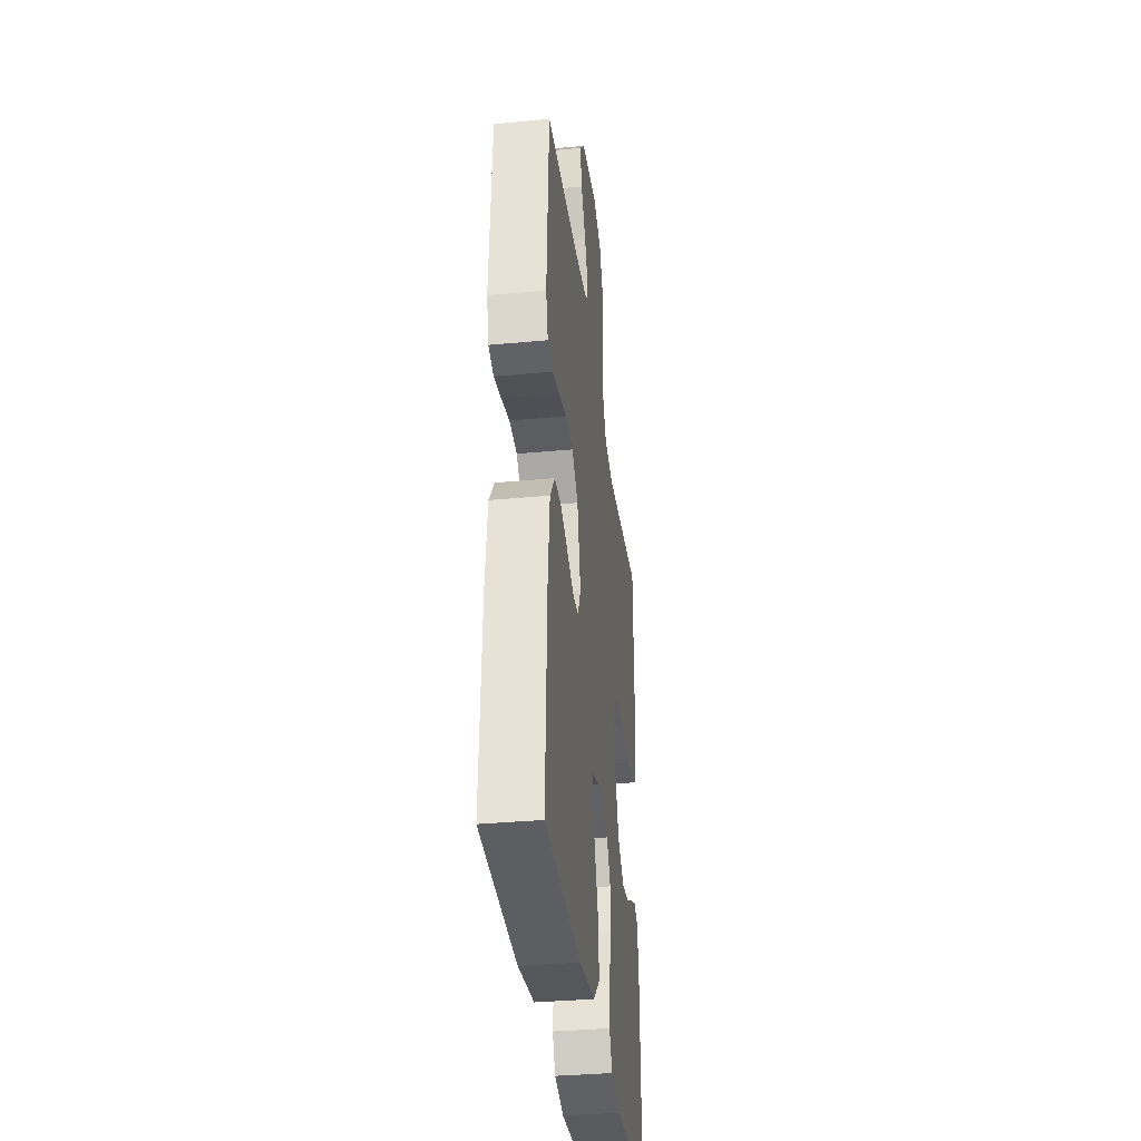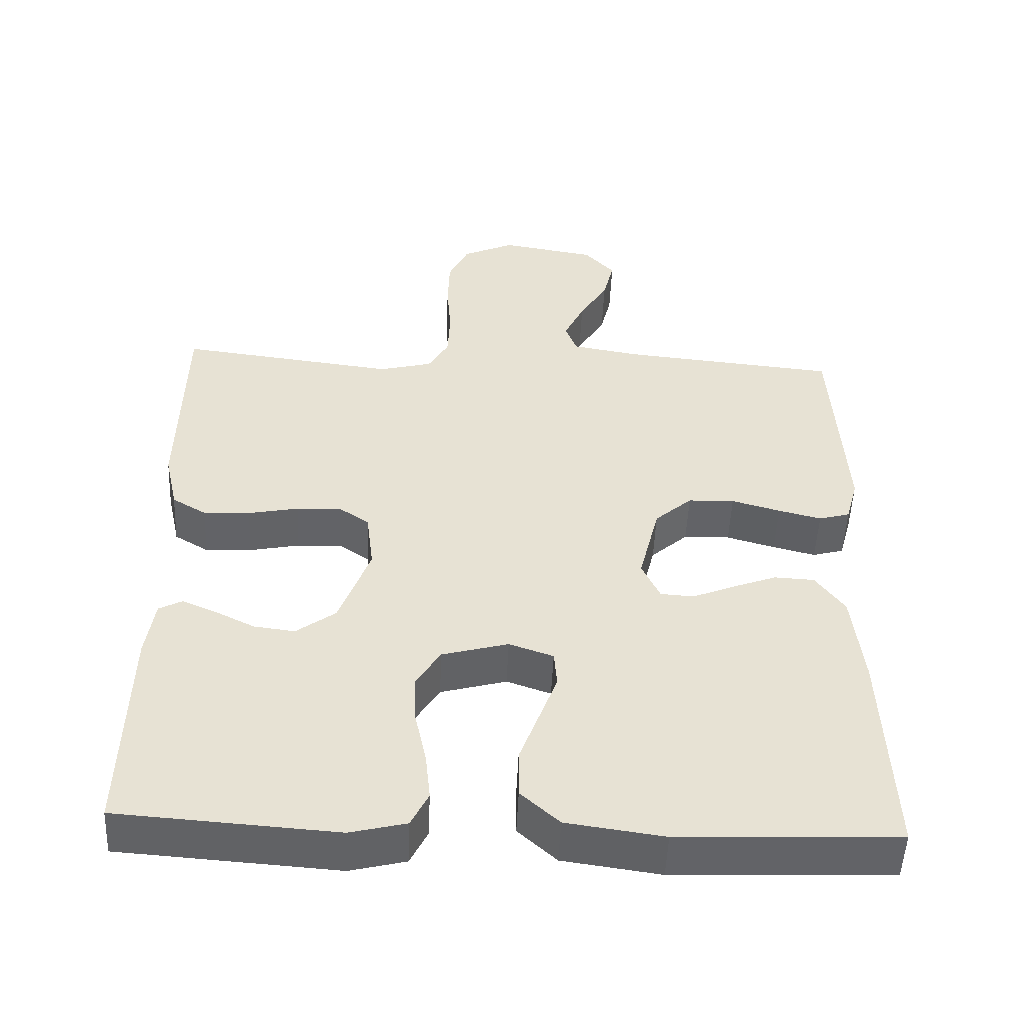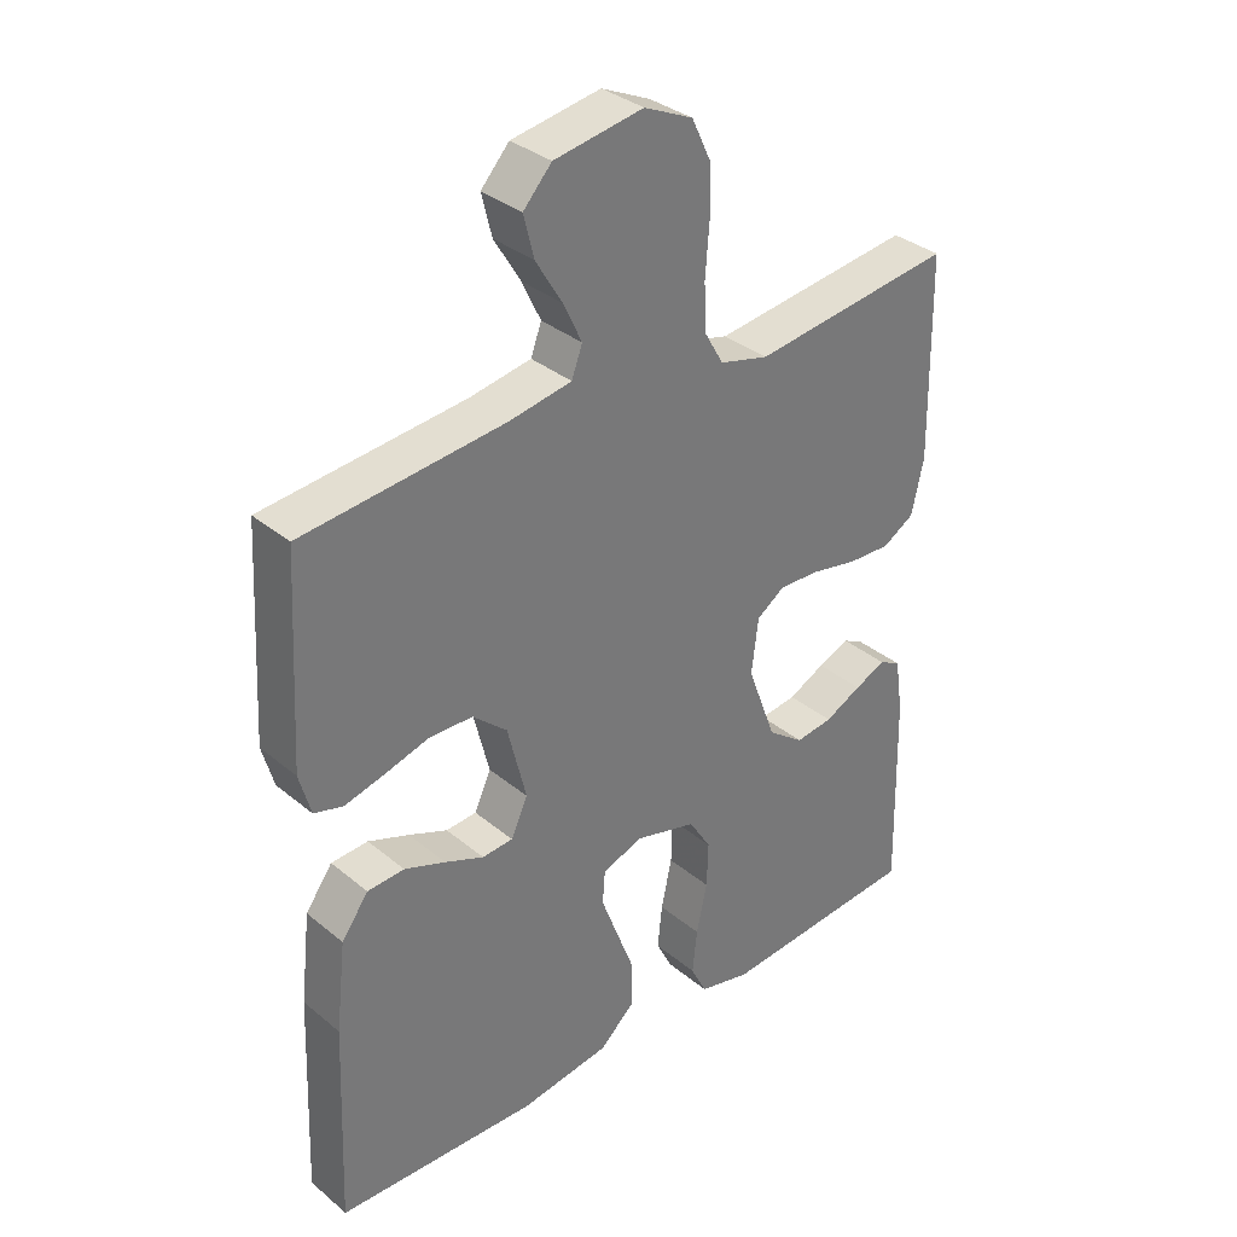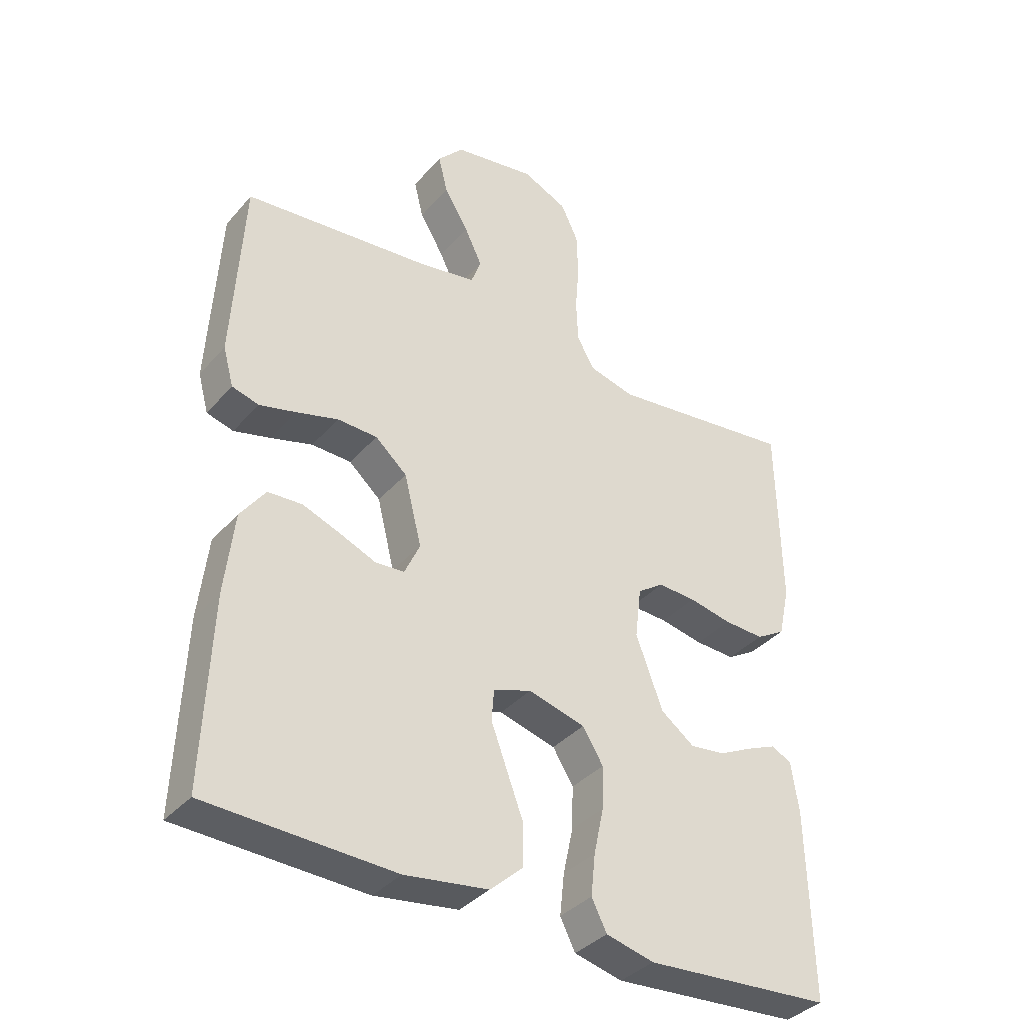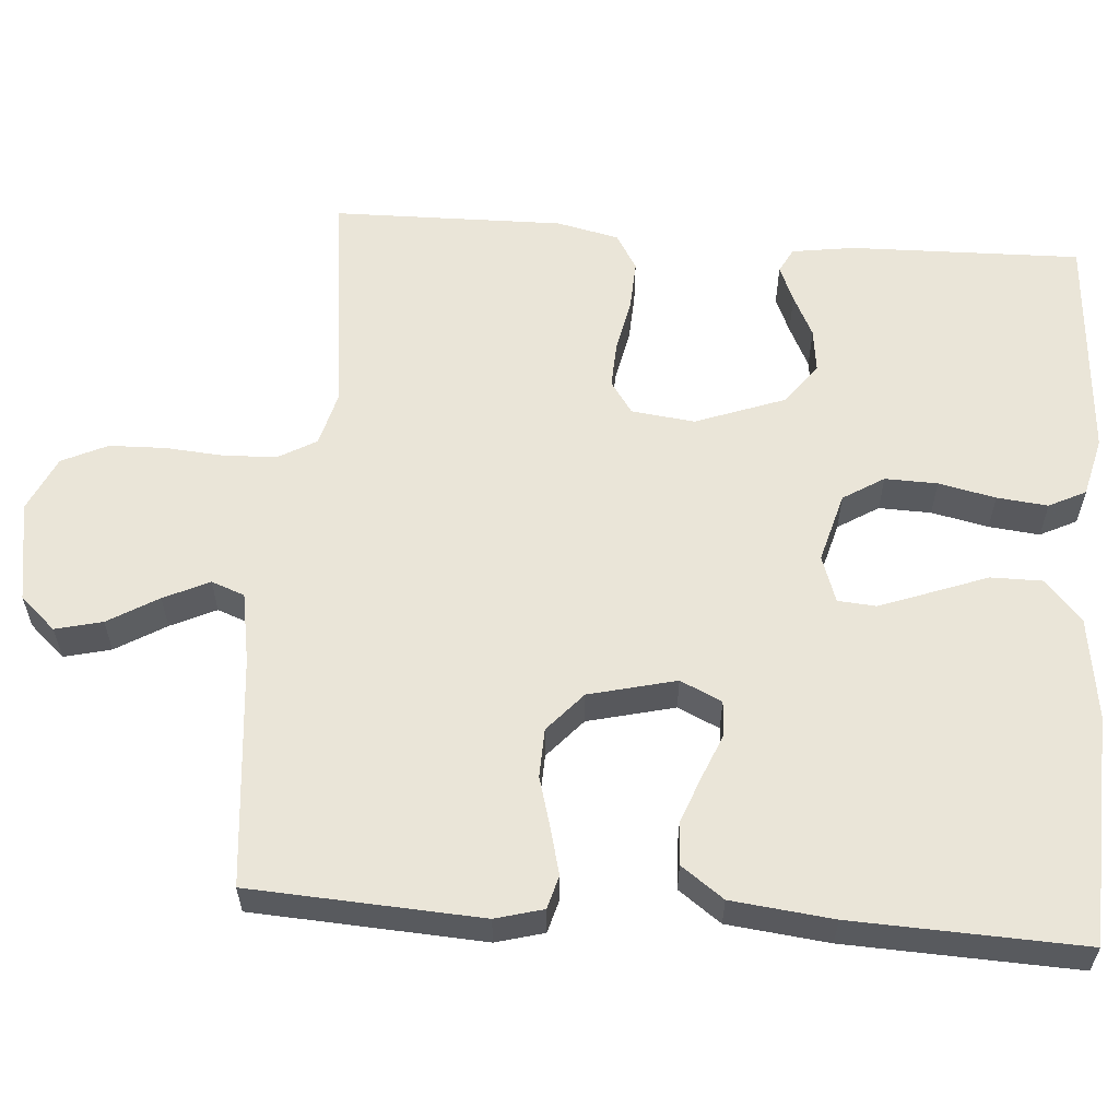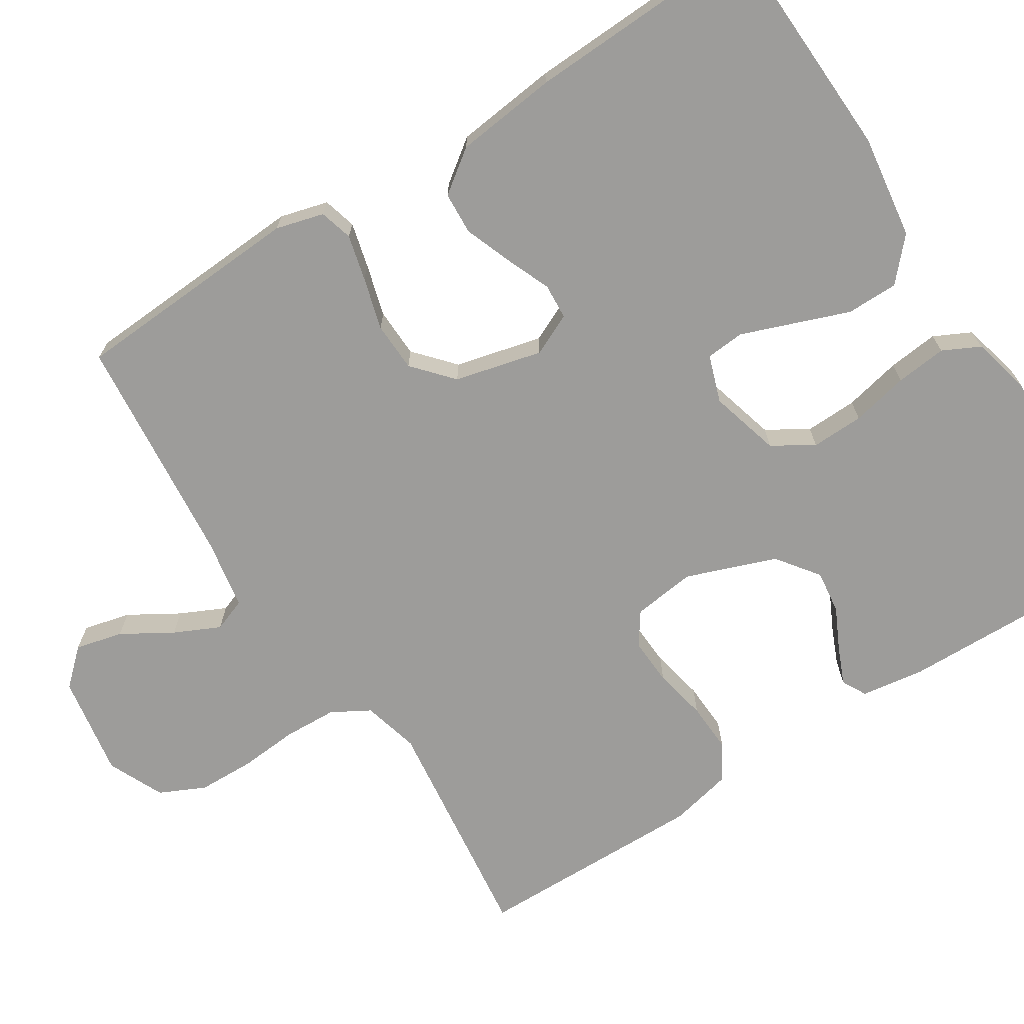
<metadata>
{"format":"obj","ext":"obj","renderer":"f3d","projection":"perspective","resolution":1024,"background":"white","views":[{"elev":-35.3,"azim":97.1,"up":"+Z"},{"elev":-50.9,"azim":-2.5,"up":"+Z"},{"elev":34.2,"azim":137.9,"up":"+Z"},{"elev":-36.8,"azim":144.5,"up":"+Z"},{"elev":58.8,"azim":94.3,"up":"+Y"},{"elev":-70.0,"azim":122.6,"up":"+Y"}]}
</metadata>
<code>
v 0.5 0.07 0.5
v 0.517 0.07 0.2
v 0.5 0.07 0.138
v 0.457 0.07 0.126
v 0.398 0.07 0.141
v 0.331 0.07 0.16
v 0.267 0.07 0.158
v 0.216 0.07 0.113
v 0.188 0.07 0
v 0.213 0.07 -0.054
v 0.259 0.07 -0.057
v 0.317 0.07 -0.033
v 0.378 0.07 -0.01
v 0.433 0.07 -0.013
v 0.473 0.07 -0.068
v 0.488 0.07 -0.2
v 0.5 0.07 -0.5
v 0.2 0.07 -0.512
v 0.066 0.07 -0.493
v 0.013 0.07 -0.445
v 0.013 0.07 -0.378
v 0.04 0.07 -0.306
v 0.065 0.07 -0.239
v 0.061 0.07 -0.189
v 0 0.07 -0.168
v -0.091 0.07 -0.193
v -0.124 0.07 -0.246
v -0.122 0.07 -0.314
v -0.106 0.07 -0.388
v -0.099 0.07 -0.454
v -0.123 0.07 -0.502
v -0.2 0.07 -0.521
v -0.5 0.07 -0.5
v -0.493 0.07 -0.2
v -0.481 0.07 -0.119
v -0.449 0.07 -0.102
v -0.402 0.07 -0.122
v -0.347 0.07 -0.149
v -0.291 0.07 -0.156
v -0.237 0.07 -0.116
v -0.194 0.07 0
v -0.204 0.07 0.082
v -0.246 0.07 0.111
v -0.307 0.07 0.108
v -0.376 0.07 0.094
v -0.44 0.07 0.091
v -0.487 0.07 0.119
v -0.505 0.07 0.2
v -0.5 0.07 0.5
v -0.2 0.07 0.463
v -0.127 0.07 0.482
v -0.099 0.07 0.531
v -0.096 0.07 0.6
v -0.102 0.07 0.676
v -0.1 0.07 0.749
v -0.072 0.07 0.808
v 0 0.07 0.841
v 0.132 0.07 0.819
v 0.174 0.07 0.773
v 0.159 0.07 0.712
v 0.12 0.07 0.647
v 0.092 0.07 0.588
v 0.108 0.07 0.545
v 0.2 0.07 0.529
v 0.5 0 0.5
v 0.517 0 0.2
v 0.5 0 0.138
v 0.457 0 0.126
v 0.398 0 0.141
v 0.331 0 0.16
v 0.267 0 0.158
v 0.216 0 0.113
v 0.188 0 0
v 0.213 0 -0.054
v 0.259 0 -0.057
v 0.317 0 -0.033
v 0.378 0 -0.01
v 0.433 0 -0.013
v 0.473 0 -0.068
v 0.488 0 -0.2
v 0.5 0 -0.5
v 0.2 0 -0.512
v 0.066 0 -0.493
v 0.013 0 -0.445
v 0.013 0 -0.378
v 0.04 0 -0.306
v 0.065 0 -0.239
v 0.061 0 -0.189
v 0 0 -0.168
v -0.091 0 -0.193
v -0.124 0 -0.246
v -0.122 0 -0.314
v -0.106 0 -0.388
v -0.099 0 -0.454
v -0.123 0 -0.502
v -0.2 0 -0.521
v -0.5 0 -0.5
v -0.493 0 -0.2
v -0.481 0 -0.119
v -0.449 0 -0.102
v -0.402 0 -0.122
v -0.347 0 -0.149
v -0.291 0 -0.156
v -0.237 0 -0.116
v -0.194 0 0
v -0.204 0 0.082
v -0.246 0 0.111
v -0.307 0 0.108
v -0.376 0 0.094
v -0.44 0 0.091
v -0.487 0 0.119
v -0.505 0 0.2
v -0.5 0 0.5
v -0.2 0 0.463
v -0.127 0 0.482
v -0.099 0 0.531
v -0.096 0 0.6
v -0.102 0 0.676
v -0.1 0 0.749
v -0.072 0 0.808
v 0 0 0.841
v 0.132 0 0.819
v 0.174 0 0.773
v 0.159 0 0.712
v 0.12 0 0.647
v 0.092 0 0.588
v 0.108 0 0.545
v 0.2 0 0.529
f 59 60 61
f 58 59 61
f 57 58 61
f 56 57 61
f 55 56 61
f 54 55 61
f 53 54 61
f 52 53 61 62
f 51 52 62 63
f 48 49 50
f 47 48 50
f 46 47 50
f 45 46 50
f 44 45 50
f 43 44 50 51
f 51 63 64
f 43 51 64
f 42 43 64
f 36 37 38
f 35 36 38
f 34 35 38
f 33 34 38
f 32 33 38
f 31 32 38
f 30 31 38
f 29 30 38
f 28 29 38
f 27 28 38 39
f 26 27 39 40
f 20 21 22
f 19 20 22
f 18 19 22
f 17 18 22
f 16 17 22
f 15 16 22
f 14 15 22
f 13 14 22
f 12 13 22
f 11 12 22
f 10 11 22 23
f 9 10 23 24
f 4 5 6
f 3 4 6
f 2 3 6
f 1 2 6
f 64 1 6
f 64 6 7
f 64 7 8
f 42 64 8
f 41 42 8
f 41 8 9
f 40 41 9
f 26 40 9
f 25 26 9
f 9 24 25
f 125 124 123
f 125 123 122
f 125 122 121
f 125 121 120
f 125 120 119
f 125 119 118
f 125 118 117
f 126 125 117 116
f 127 126 116 115
f 114 113 112
f 114 112 111
f 114 111 110
f 114 110 109
f 114 109 108
f 115 114 108 107
f 128 127 115
f 128 115 107
f 128 107 106
f 102 101 100
f 102 100 99
f 102 99 98
f 102 98 97
f 102 97 96
f 102 96 95
f 102 95 94
f 102 94 93
f 102 93 92
f 103 102 92 91
f 104 103 91 90
f 86 85 84
f 86 84 83
f 86 83 82
f 86 82 81
f 86 81 80
f 86 80 79
f 86 79 78
f 86 78 77
f 86 77 76
f 86 76 75
f 87 86 75 74
f 88 87 74 73
f 70 69 68
f 70 68 67
f 70 67 66
f 70 66 65
f 70 65 128
f 71 70 128
f 72 71 128
f 72 128 106
f 72 106 105
f 73 72 105
f 73 105 104
f 73 104 90
f 73 90 89
f 89 88 73
f 1 65 66 2
f 2 66 67 3
f 3 67 68 4
f 4 68 69 5
f 5 69 70 6
f 6 70 71 7
f 7 71 72 8
f 8 72 73 9
f 9 73 74 10
f 10 74 75 11
f 11 75 76 12
f 12 76 77 13
f 13 77 78 14
f 14 78 79 15
f 15 79 80 16
f 16 80 81 17
f 17 81 82 18
f 18 82 83 19
f 19 83 84 20
f 20 84 85 21
f 21 85 86 22
f 22 86 87 23
f 23 87 88 24
f 24 88 89 25
f 25 89 90 26
f 26 90 91 27
f 27 91 92 28
f 28 92 93 29
f 29 93 94 30
f 30 94 95 31
f 31 95 96 32
f 32 96 97 33
f 33 97 98 34
f 34 98 99 35
f 35 99 100 36
f 36 100 101 37
f 37 101 102 38
f 38 102 103 39
f 39 103 104 40
f 40 104 105 41
f 41 105 106 42
f 42 106 107 43
f 43 107 108 44
f 44 108 109 45
f 45 109 110 46
f 46 110 111 47
f 47 111 112 48
f 48 112 113 49
f 49 113 114 50
f 50 114 115 51
f 51 115 116 52
f 52 116 117 53
f 53 117 118 54
f 54 118 119 55
f 55 119 120 56
f 56 120 121 57
f 57 121 122 58
f 58 122 123 59
f 59 123 124 60
f 60 124 125 61
f 61 125 126 62
f 62 126 127 63
f 63 127 128 64
f 64 128 65 1

</code>
